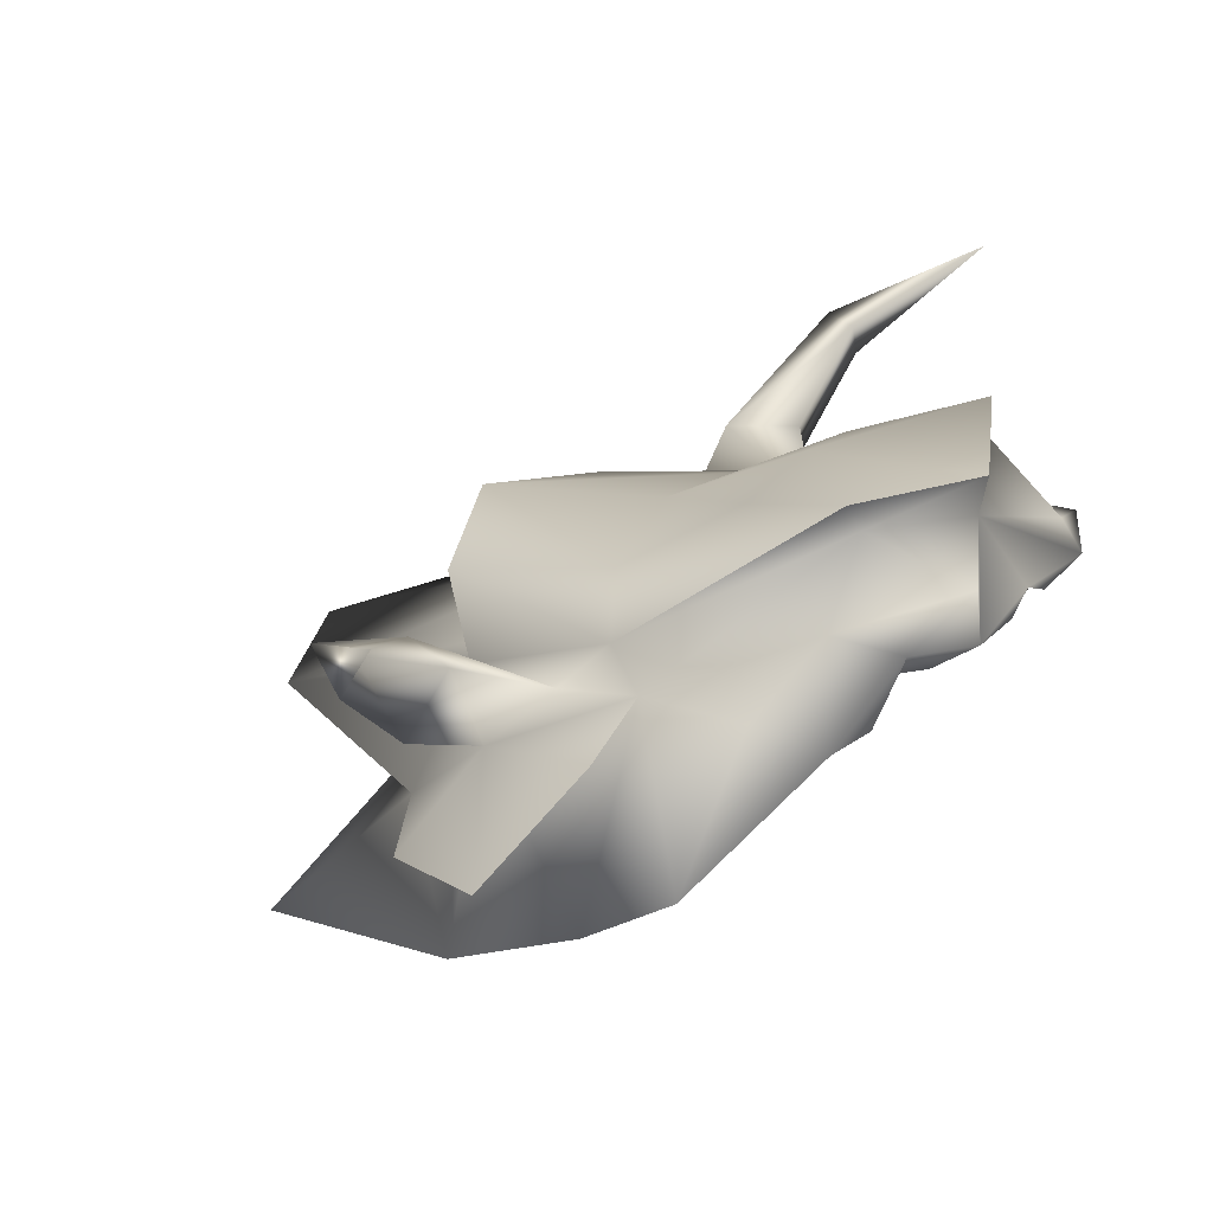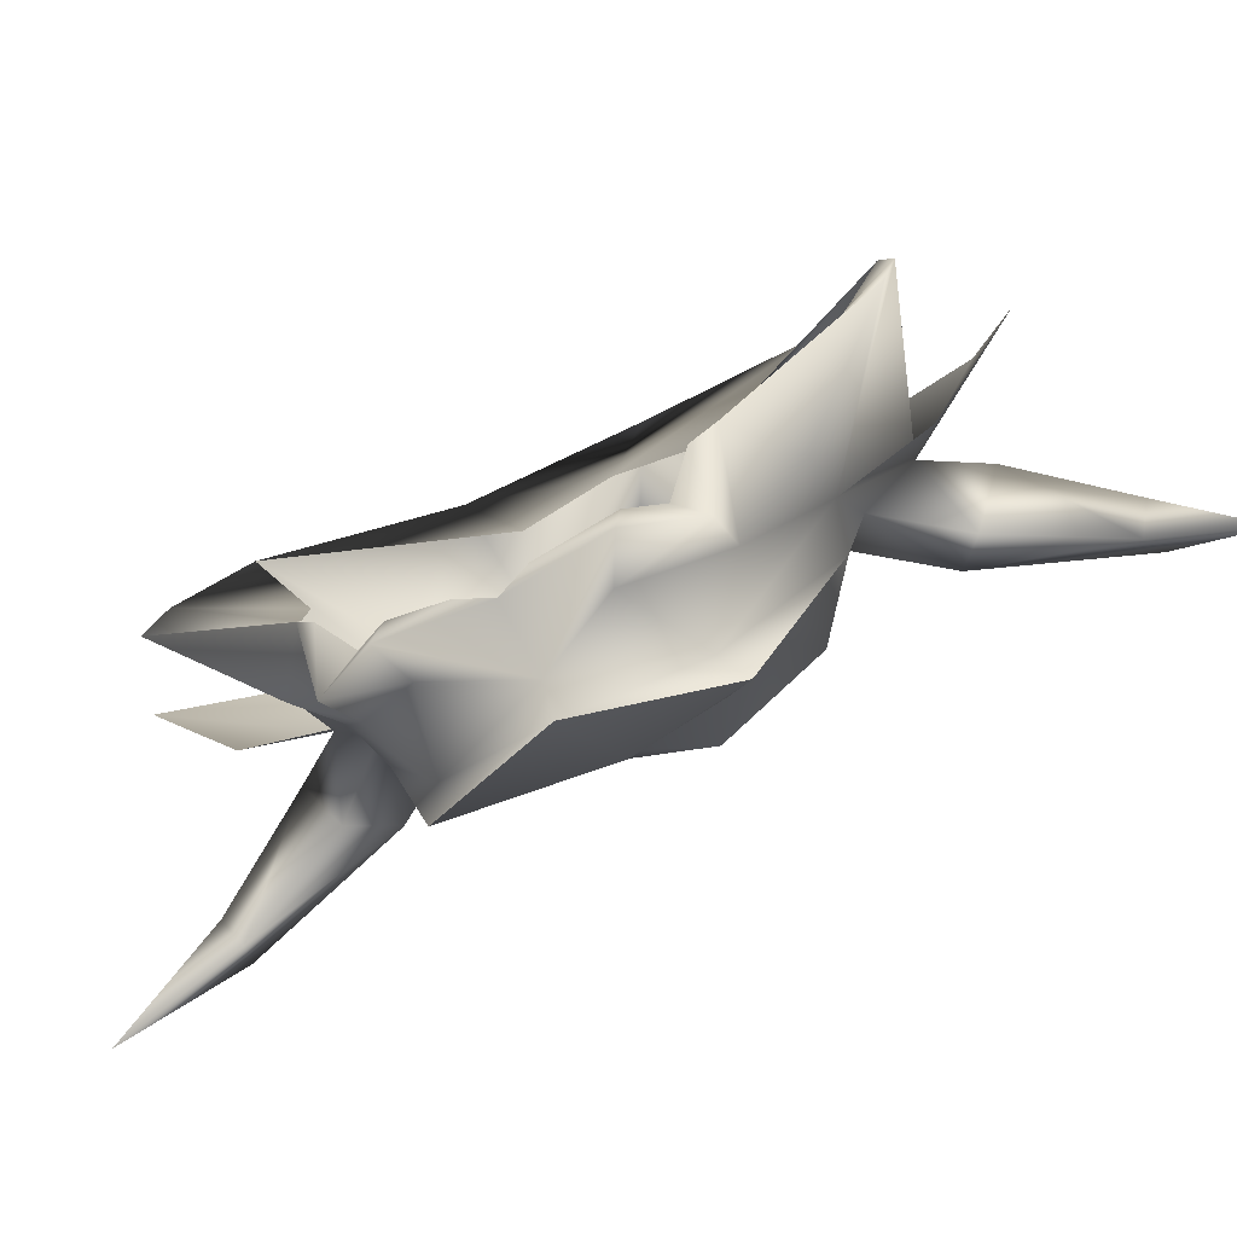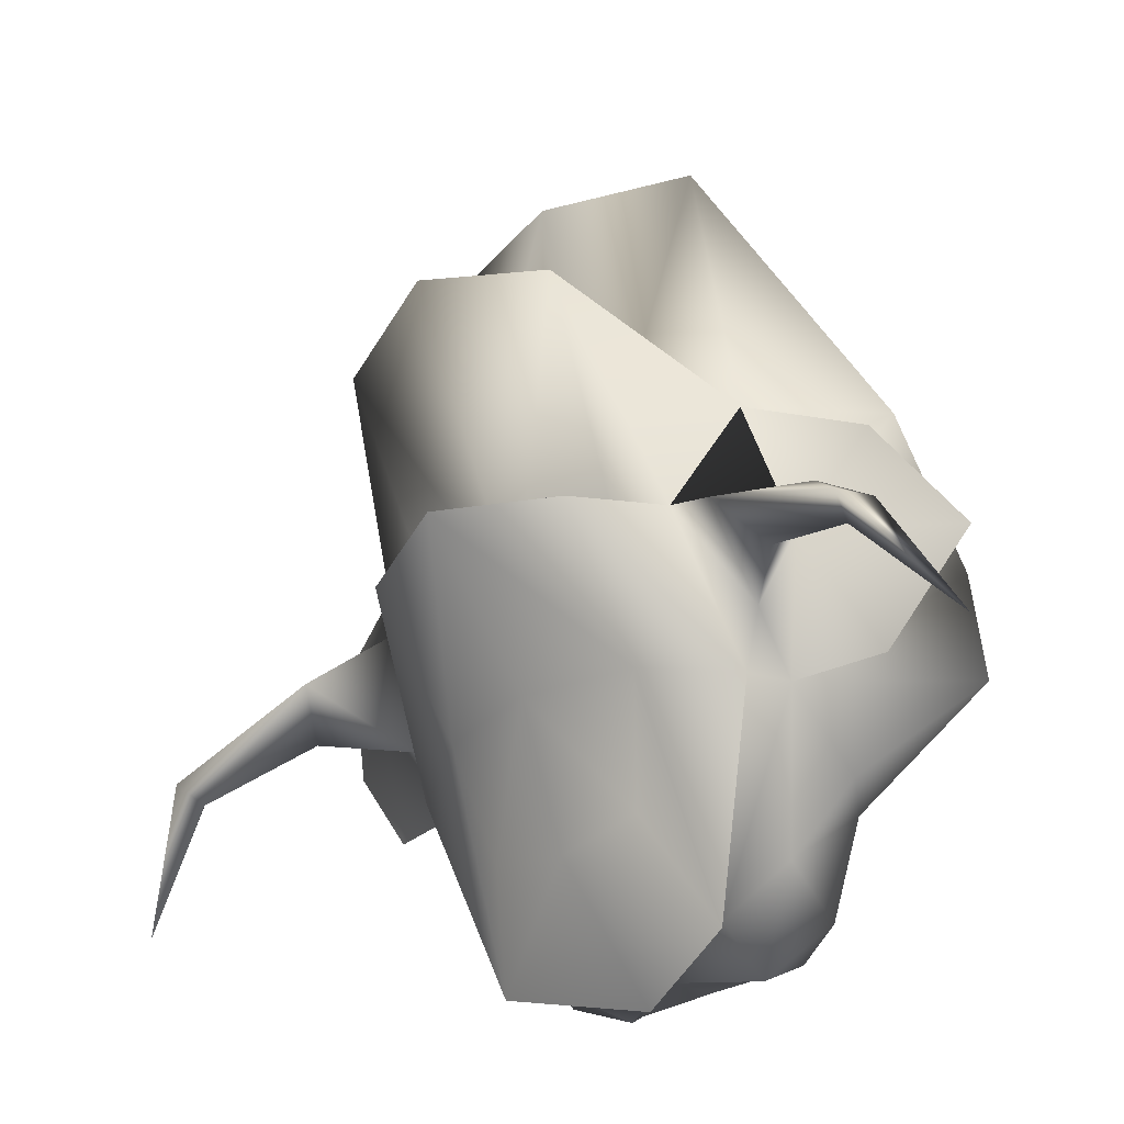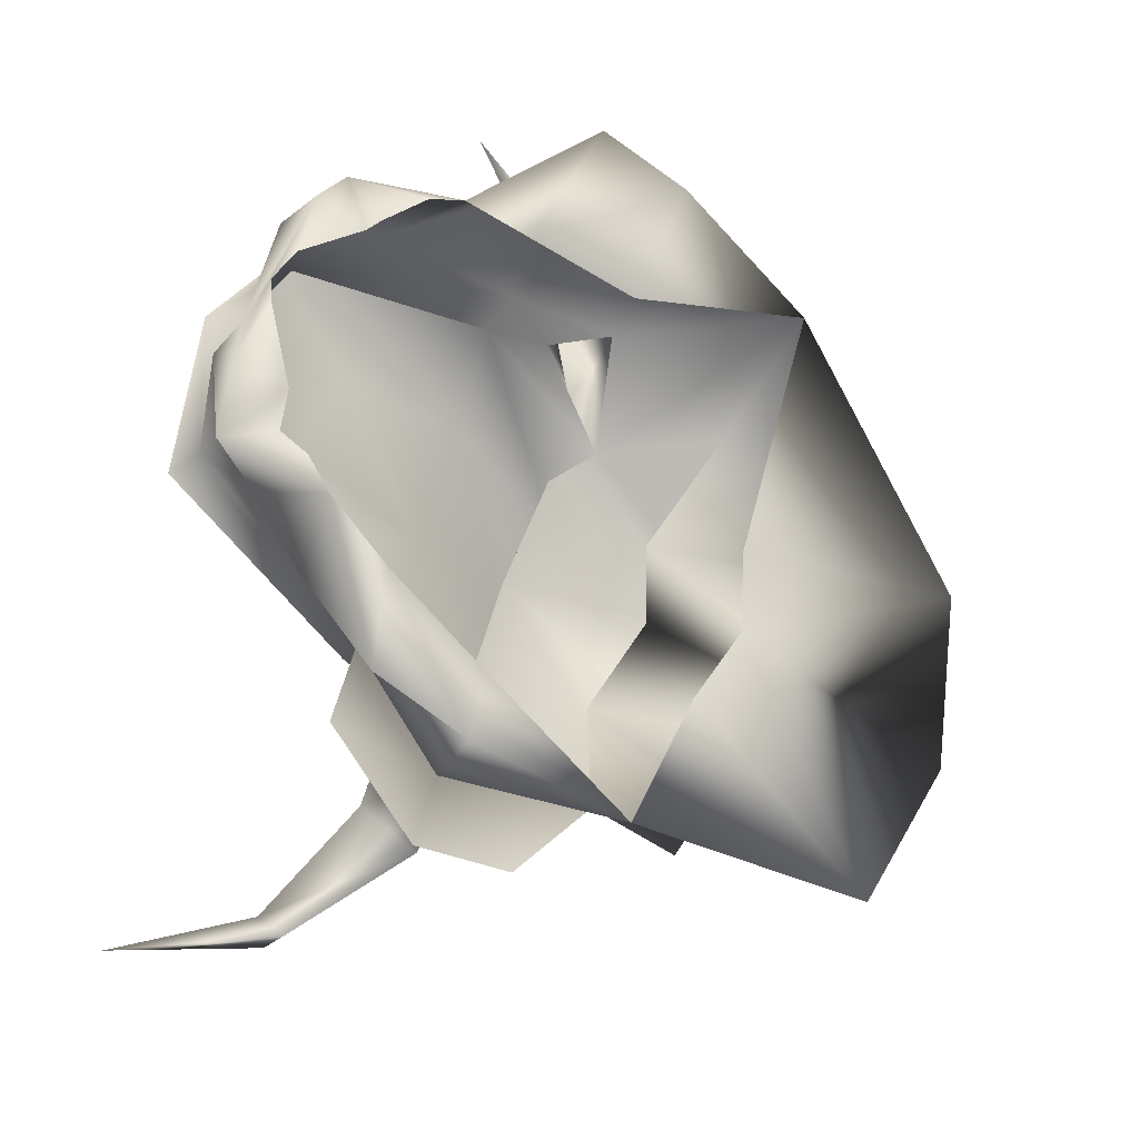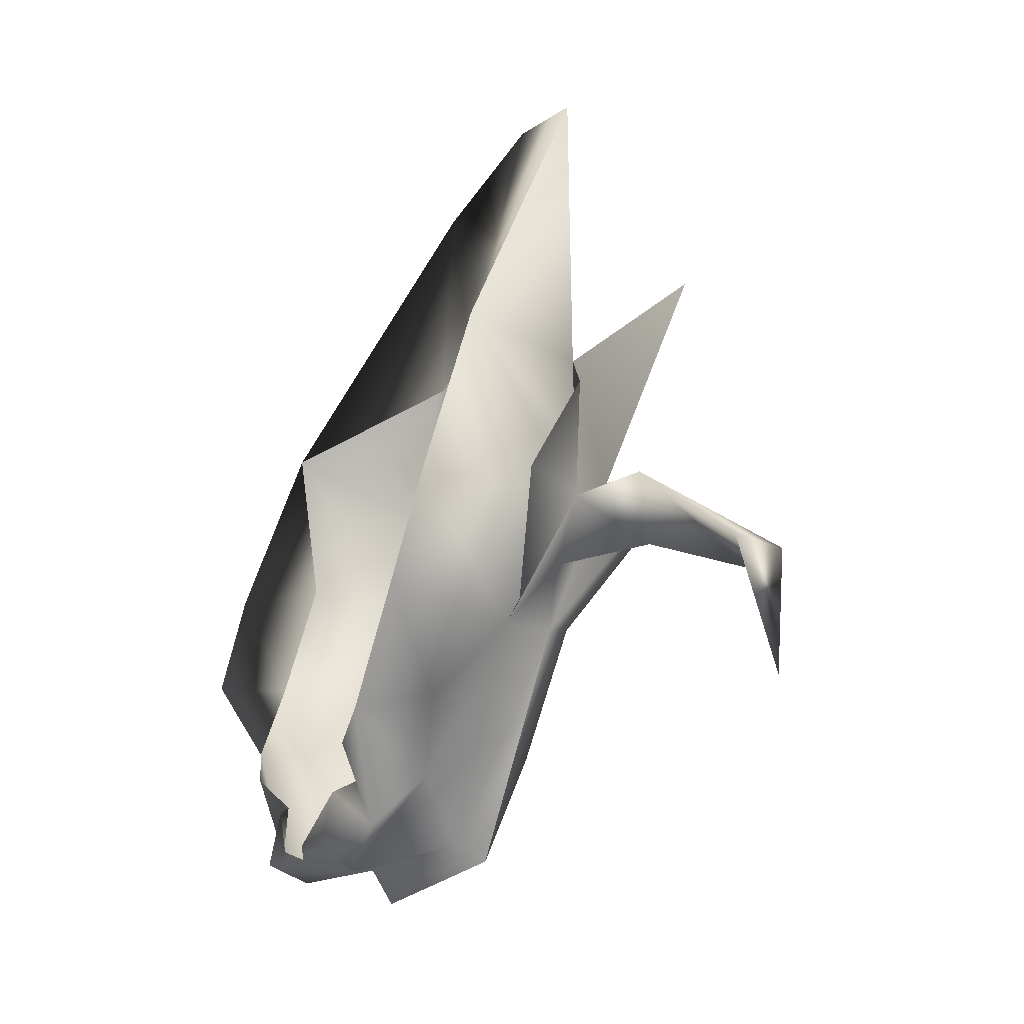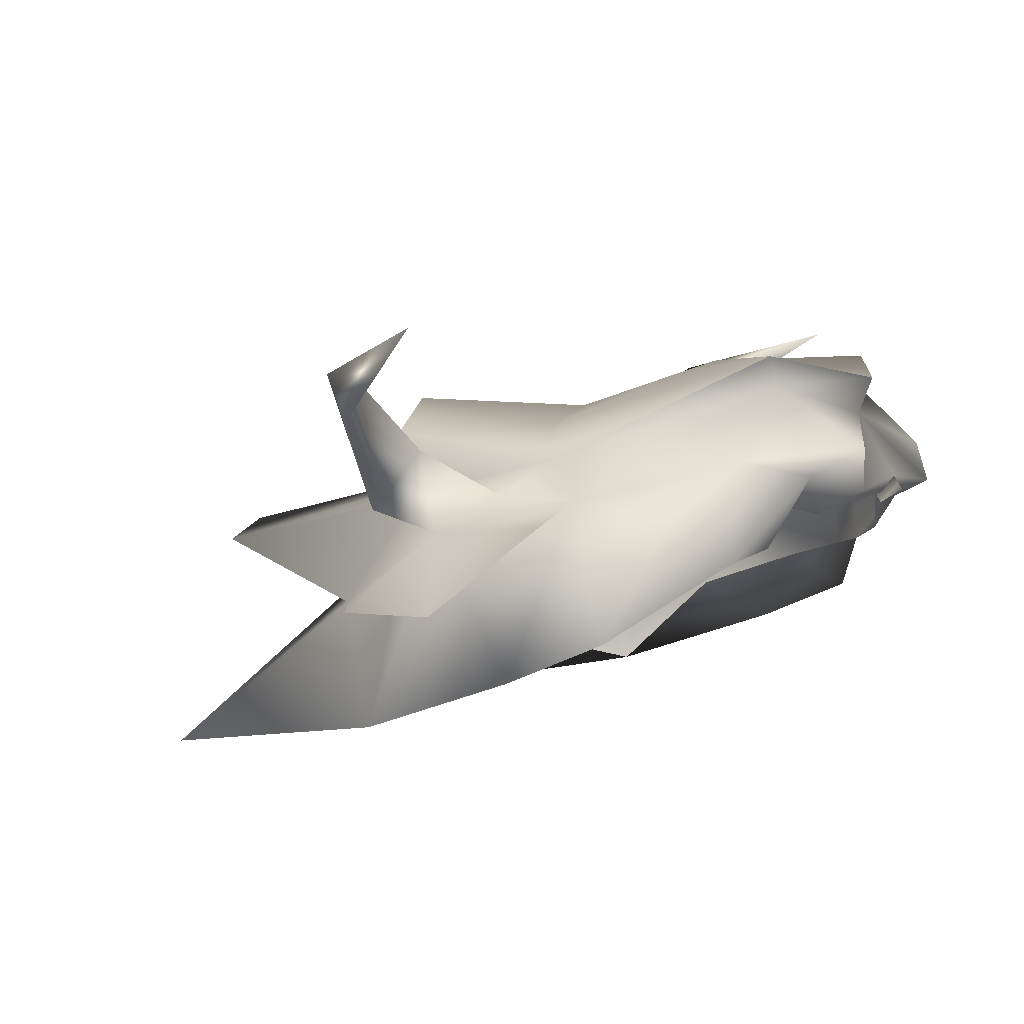
<metadata>
{"format":"obj","ext":"obj","renderer":"f3d","projection":"perspective","resolution":1024,"background":"white","views":[{"elev":-39.1,"azim":-34.7,"up":"+Z"},{"elev":-63.2,"azim":157.1,"up":"+Y"},{"elev":-27.1,"azim":-5.9,"up":"+Y"},{"elev":-74.6,"azim":63.9,"up":"+Z"},{"elev":-13.2,"azim":-159.7,"up":"+Y"},{"elev":-55.8,"azim":-45.1,"up":"+Z"}]}
</metadata>
<code>
g Bolg
v -3.11e+04 -1111 -2.005e+04
v -3.111e+04 -1108 -2.006e+04
v -3.111e+04 -1095 -2.006e+04
v -3.111e+04 -1095 -2.005e+04
v -3.11e+04 -1128 -2.004e+04
v -3.111e+04 -1119 -2.005e+04
v -3.11e+04 -1120 -2.005e+04
v -3.112e+04 -1110 -2.004e+04
v -3.111e+04 -1136 -2.003e+04
v -3.112e+04 -1110 -2.003e+04
v -3.11e+04 -1135 -2.004e+04
v -3.109e+04 -1139 -2.003e+04
v -3.11e+04 -1128 -2.004e+04
v -3.109e+04 -1137 -2.004e+04
v -3.11e+04 -1120 -2.005e+04
v -3.108e+04 -1137 -2.003e+04
v -3.109e+04 -1138 -2.002e+04
v -3.11e+04 -1124 -2.005e+04
v -3.109e+04 -1129 -2.004e+04
v -3.11e+04 -1128 -2.004e+04
v -3.112e+04 -1107 -2.002e+04
v -3.111e+04 -1138 -2.003e+04
v -3.111e+04 -1124 -2.002e+04
v -3.11e+04 -1126 -2.001e+04
v -3.109e+04 -1142 -2.002e+04
v -3.111e+04 -1107 -2.001e+04
v -3.108e+04 -1136 -2.003e+04
v -3.111e+04 -1136 -2.003e+04
v -3.113e+04 -1094 -2.004e+04
v -3.112e+04 -1073 -2.005e+04
v -3.112e+04 -1089 -2.003e+04
v -3.112e+04 -1094 -2.002e+04
v -3.113e+04 -1059 -2.001e+04
v -3.111e+04 -1094 -2.001e+04
v -3.112e+04 -1054 -2e+04
v -3.112e+04 -1075 -2.004e+04
v -3.112e+04 -1079 -2.002e+04
v -3.111e+04 -1075 -2.001e+04
v -3.111e+04 -1068 -2.002e+04
v -3.112e+04 -1038 -2.003e+04
v -3.111e+04 -1032 -2.001e+04
v -3.11e+04 -1065 -2.001e+04
v -3.112e+04 -1102 -2.004e+04
v -3.112e+04 -1110 -2.003e+04
v -3.112e+04 -1107 -2.002e+04
v -3.113e+04 -1089 -2.001e+04
v -3.112e+04 -1087 -2e+04
v -3.112e+04 -1107 -2.002e+04
v -3.111e+04 -1107 -2.001e+04
v -3.112e+04 -1087 -2e+04
v -3.113e+04 -1089 -2.001e+04
v -3.112e+04 -1087 -2e+04
v -3.111e+04 -1094 -2.001e+04
v -3.112e+04 -1094 -2.002e+04
v -3.112e+04 -1094 -2.002e+04
v -3.112e+04 -1089 -2.003e+04
v -3.113e+04 -1089 -2.001e+04
v -3.112e+04 -1089 -2.003e+04
v -3.112e+04 -1102 -2.004e+04
v -3.112e+04 -1110 -2.003e+04
v -3.112e+04 -1110 -2.003e+04
v -3.113e+04 -1089 -2.001e+04
v -3.112e+04 -1089 -2.003e+04
v -3.112e+04 -1110 -2.003e+04
v -3.111e+04 -1136 -2.003e+04
v -3.111e+04 -1138 -2.003e+04
v -3.109e+04 -1142 -2.002e+04
v -3.111e+04 -1138 -2.003e+04
v -3.111e+04 -1136 -2.003e+04
v -3.109e+04 -1138 -2.002e+04
v -3.113e+04 -1095 -2.006e+04
v -3.112e+04 -1109 -2.005e+04
v -3.113e+04 -1094 -2.004e+04
v -3.112e+04 -1110 -2.004e+04
v -3.113e+04 -1082 -2.005e+04
v -3.112e+04 -1075 -2.004e+04
v -3.112e+04 -1102 -2.004e+04
v -3.112e+04 -1089 -2.003e+04
v -3.114e+04 -1095 -2.003e+04
v -3.113e+04 -1101 -2.004e+04
v -3.113e+04 -1094 -2.004e+04
v -3.113e+04 -1093 -2.004e+04
v -3.115e+04 -1104 -2.005e+04
v -3.115e+04 -1106 -2.005e+04
v -3.115e+04 -1103 -2.005e+04
v -3.116e+04 -1121 -2.006e+04
v -3.107e+04 -1110 -2e+04
v -3.106e+04 -1094 -1.999e+04
v -3.105e+04 -1107 -1.999e+04
v -3.107e+04 -1094 -2e+04
v -3.108e+04 -1128 -2e+04
v -3.107e+04 -1120 -2.001e+04
v -3.107e+04 -1119 -2e+04
v -3.108e+04 -1109 -1.999e+04
v -3.108e+04 -1109 -1.999e+04
v -3.109e+04 -1135 -2.001e+04
v -3.107e+04 -1134 -2.001e+04
v -3.108e+04 -1128 -2e+04
v -3.108e+04 -1139 -2.002e+04
v -3.107e+04 -1136 -2.002e+04
v -3.107e+04 -1120 -2.001e+04
v -3.107e+04 -1124 -2.001e+04
v -3.107e+04 -1129 -2.002e+04
v -3.107e+04 -1128 -2.001e+04
v -3.11e+04 -1107 -2e+04
v -3.109e+04 -1138 -2e+04
v -3.11e+04 -1124 -2e+04
v -3.108e+04 -1135 -2.003e+04
v -3.109e+04 -1135 -2.001e+04
v -3.108e+04 -1093 -1.998e+04
v -3.106e+04 -1073 -1.999e+04
v -3.109e+04 -1089 -1.999e+04
v -3.111e+04 -1058 -1.998e+04
v -3.11e+04 -1094 -2e+04
v -3.108e+04 -1074 -1.999e+04
v -3.11e+04 -1078 -2e+04
v -3.109e+04 -1068 -2e+04
v -3.109e+04 -1037 -1.999e+04
v -3.108e+04 -1101 -1.999e+04
v -3.108e+04 -1109 -1.999e+04
v -3.111e+04 -1088 -1.999e+04
v -3.11e+04 -1107 -2e+04
v -3.112e+04 -1087 -2e+04
v -3.11e+04 -1107 -2e+04
v -3.112e+04 -1087 -2e+04
v -3.111e+04 -1107 -2.001e+04
v -3.111e+04 -1088 -1.999e+04
v -3.111e+04 -1094 -2.001e+04
v -3.112e+04 -1087 -2e+04
v -3.11e+04 -1094 -2e+04
v -3.11e+04 -1094 -2e+04
v -3.111e+04 -1088 -1.999e+04
v -3.109e+04 -1089 -1.999e+04
v -3.109e+04 -1089 -1.999e+04
v -3.108e+04 -1109 -1.999e+04
v -3.108e+04 -1101 -1.999e+04
v -3.108e+04 -1109 -1.999e+04
v -3.109e+04 -1089 -1.999e+04
v -3.111e+04 -1088 -1.999e+04
v -3.108e+04 -1109 -1.999e+04
v -3.109e+04 -1138 -2e+04
v -3.109e+04 -1135 -2.001e+04
v -3.109e+04 -1142 -2.002e+04
v -3.109e+04 -1135 -2.001e+04
v -3.109e+04 -1138 -2e+04
v -3.109e+04 -1138 -2.002e+04
v -3.106e+04 -1094 -1.998e+04
v -3.108e+04 -1093 -1.998e+04
v -3.107e+04 -1108 -1.999e+04
v -3.108e+04 -1109 -1.999e+04
v -3.107e+04 -1081 -1.998e+04
v -3.108e+04 -1074 -1.999e+04
v -3.108e+04 -1101 -1.999e+04
v -3.109e+04 -1094 -1.998e+04
v -3.109e+04 -1089 -1.999e+04
v -3.108e+04 -1100 -1.998e+04
v -3.108e+04 -1093 -1.998e+04
v -3.108e+04 -1092 -1.997e+04
v -3.108e+04 -1105 -1.996e+04
v -3.108e+04 -1103 -1.996e+04
v -3.107e+04 -1102 -1.996e+04
v -3.107e+04 -1120 -1.995e+04
f 48 49 50
f 40 39 30
f 39 40 42
f 41 42 40
f 42 41 118
f 116 118 41
f 118 116 115
f 113 115 116
f 115 113 112
f 114 112 113
f 113 34 114
f 118 117 42
f 117 118 111
f 115 111 118
f 111 115 112
f 111 112 110
f 115 110 112
f 31 32 33
f 34 33 32
f 33 34 35
f 113 35 34
f 35 113 38
f 116 38 113
f 38 116 41
f 38 33 35
f 33 38 37
f 41 37 38
f 37 41 40
f 33 37 36
f 40 36 37
f 36 40 30
f 29 31 36
f 33 36 31
f 30 31 36
f 31 30 29
f 3 29 30
f 29 3 8
f 2 8 3
f 8 2 6
f 7 6 2
f 6 7 5
f 5 8 6
f 8 5 9
f 7 2 1
f 3 1 2
f 1 3 4
f 30 4 3
f 9 10 8
f 43 8 10
f 8 43 29
f 22 21 10
f 21 22 23
f 24 23 22
f 23 24 26
f 107 26 24
f 26 107 105
f 106 105 107
f 105 106 95
f 26 21 23
f 22 25 24
f 106 24 25
f 24 106 107
f 96 94 95
f 94 96 91
f 88 87 90
f 87 88 89
f 94 89 88
f 89 94 93
f 91 93 94
f 93 91 92
f 87 89 92
f 93 92 89
f 94 119 95
f 119 94 110
f 88 110 94
f 110 88 111
f 90 111 88
f 11 15 18
f 15 11 13
f 12 13 11
f 13 12 28
f 17 28 12
f 14 12 11
f 12 14 17
f 16 17 14
f 17 16 100
f 108 100 16
f 100 108 103
f 18 20 11
f 19 11 20
f 11 19 14
f 27 14 19
f 14 27 16
f 99 100 97
f 100 99 17
f 100 103 97
f 104 97 103
f 97 104 102
f 99 109 17
f 109 99 98
f 97 98 99
f 98 97 101
f 102 101 97
f 157 155 158
f 154 158 155
f 158 154 160
f 159 160 154
f 160 159 162
f 161 162 159
f 155 153 154
f 156 154 153
f 154 156 159
f 158 159 156
f 159 158 161
f 160 161 158
f 161 160 162
f 156 157 158
f 157 156 153
f 85 86 83
f 84 83 86
f 83 84 79
f 80 79 84
f 79 80 77
f 81 77 80
f 81 80 82
f 84 82 80
f 82 84 85
f 86 85 84
f 85 83 82
f 79 82 83
f 82 79 78
f 77 78 79
f 78 81 82
f 44 45 46
f 47 46 45
f 120 121 122
f 123 122 121
f 53 51 52
f 51 53 54
f 55 56 57
f 58 59 60
f 61 62 63
f 64 65 66
f 69 67 68
f 67 69 70
f 73 71 72
f 71 73 75
f 76 75 73
f 73 72 74
f 124 125 126
f 128 127 130
f 127 128 129
f 131 132 133
f 134 135 136
f 137 138 139
f 140 141 142
f 144 143 146
f 143 144 145
f 148 147 151
f 147 148 149
f 150 149 148
f 148 151 152

</code>
